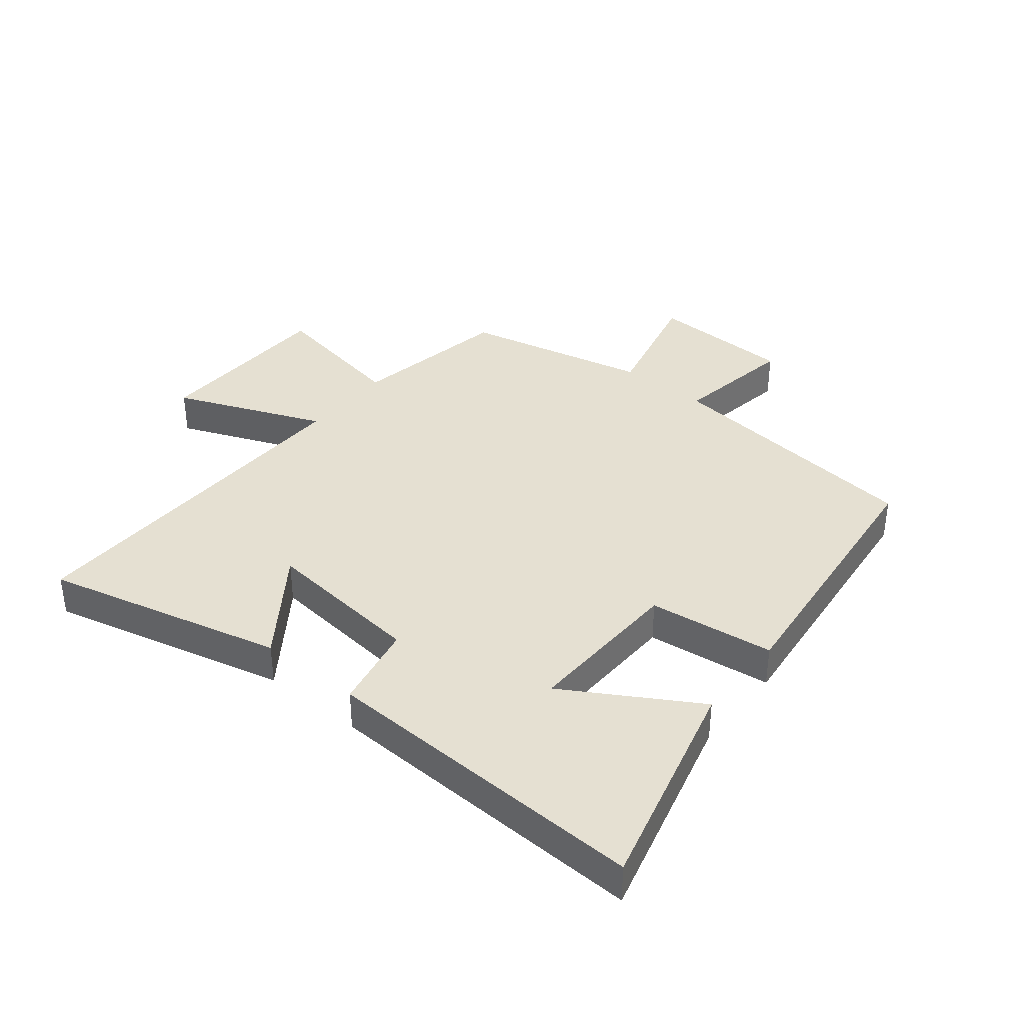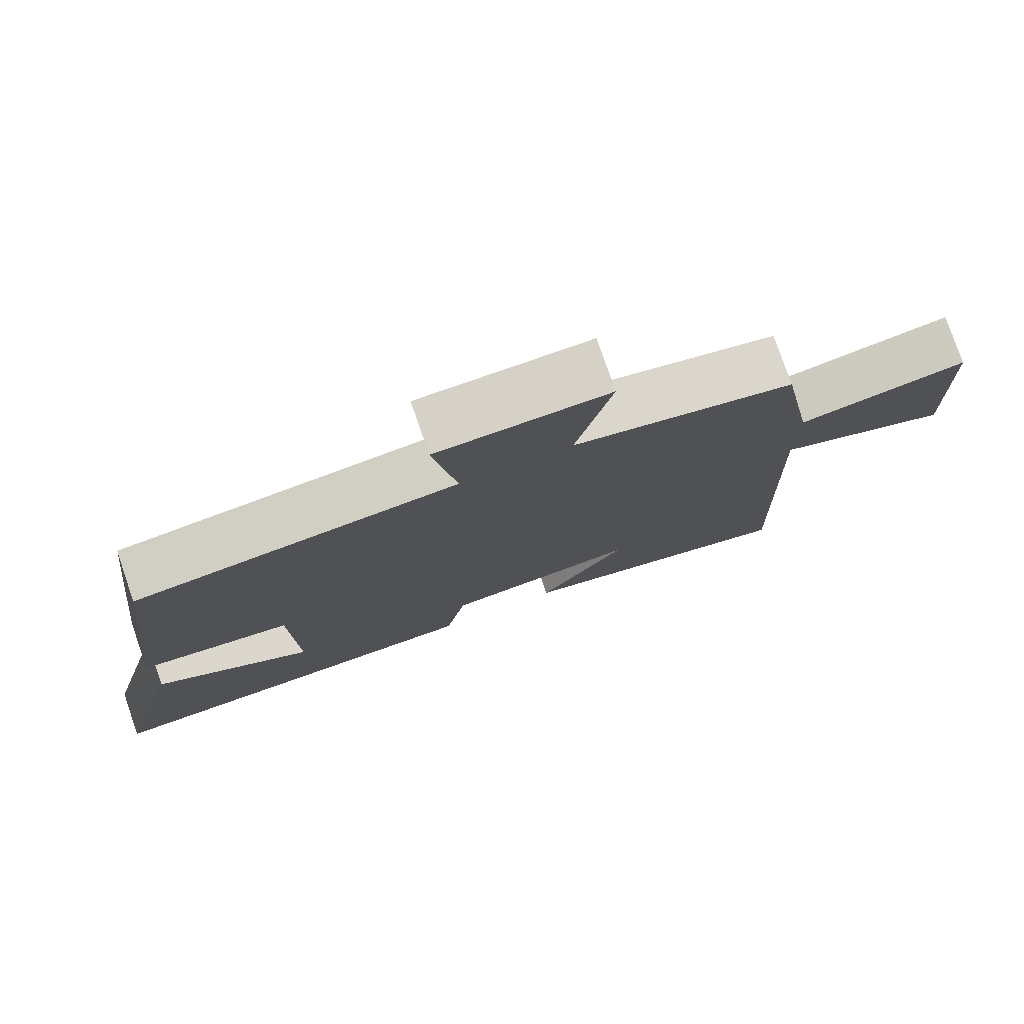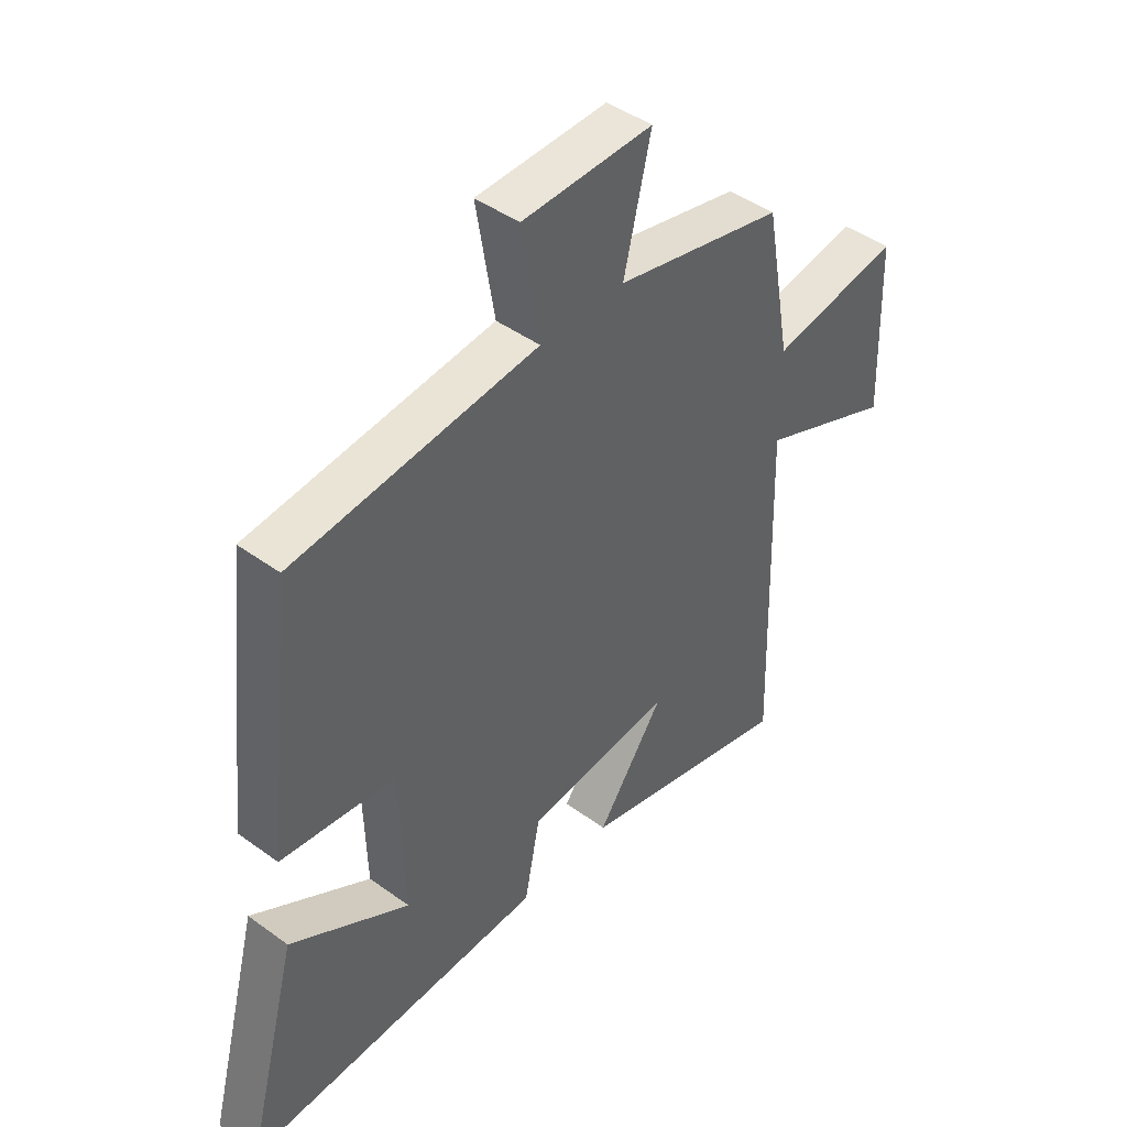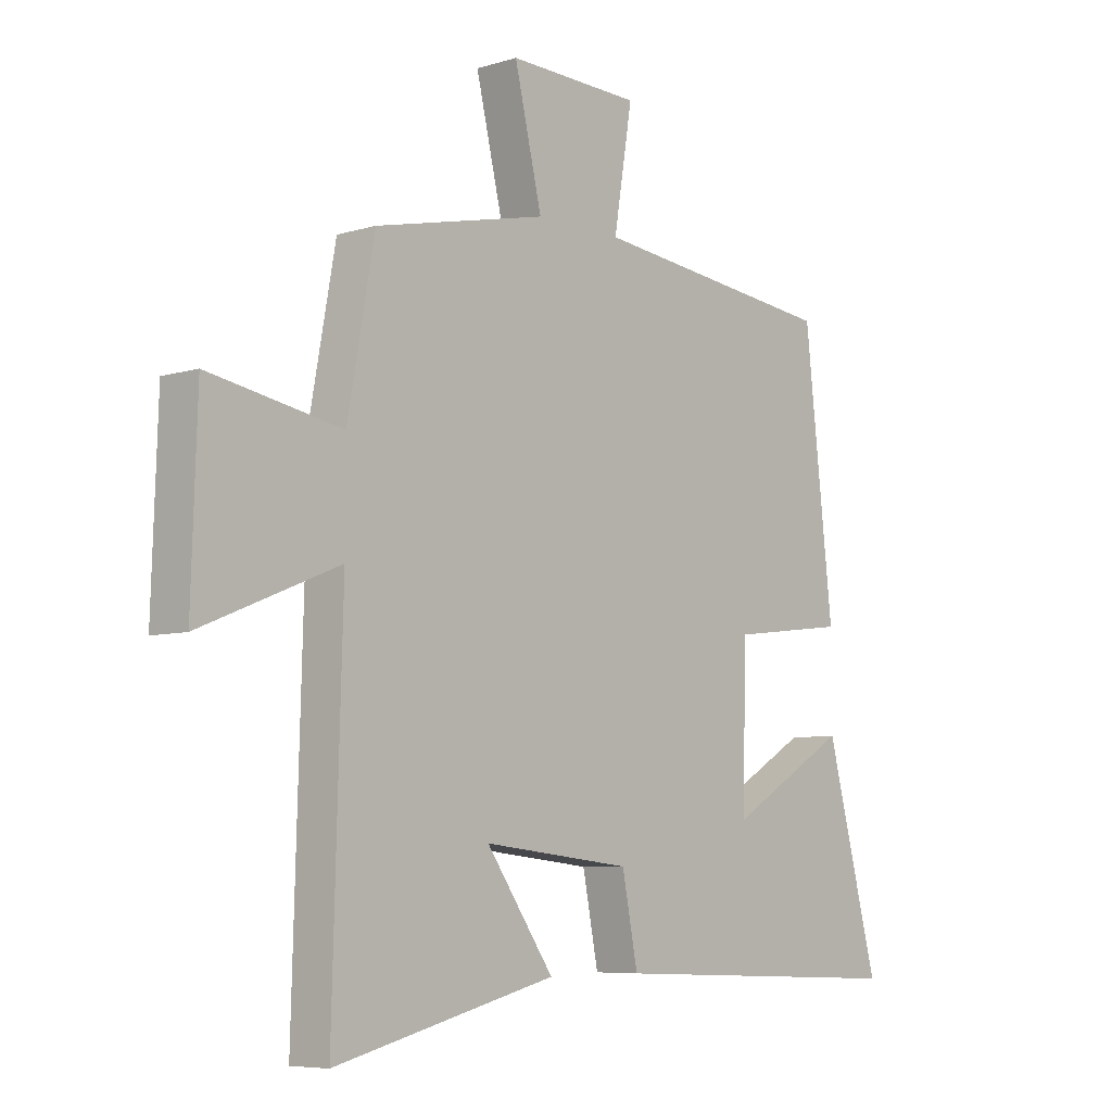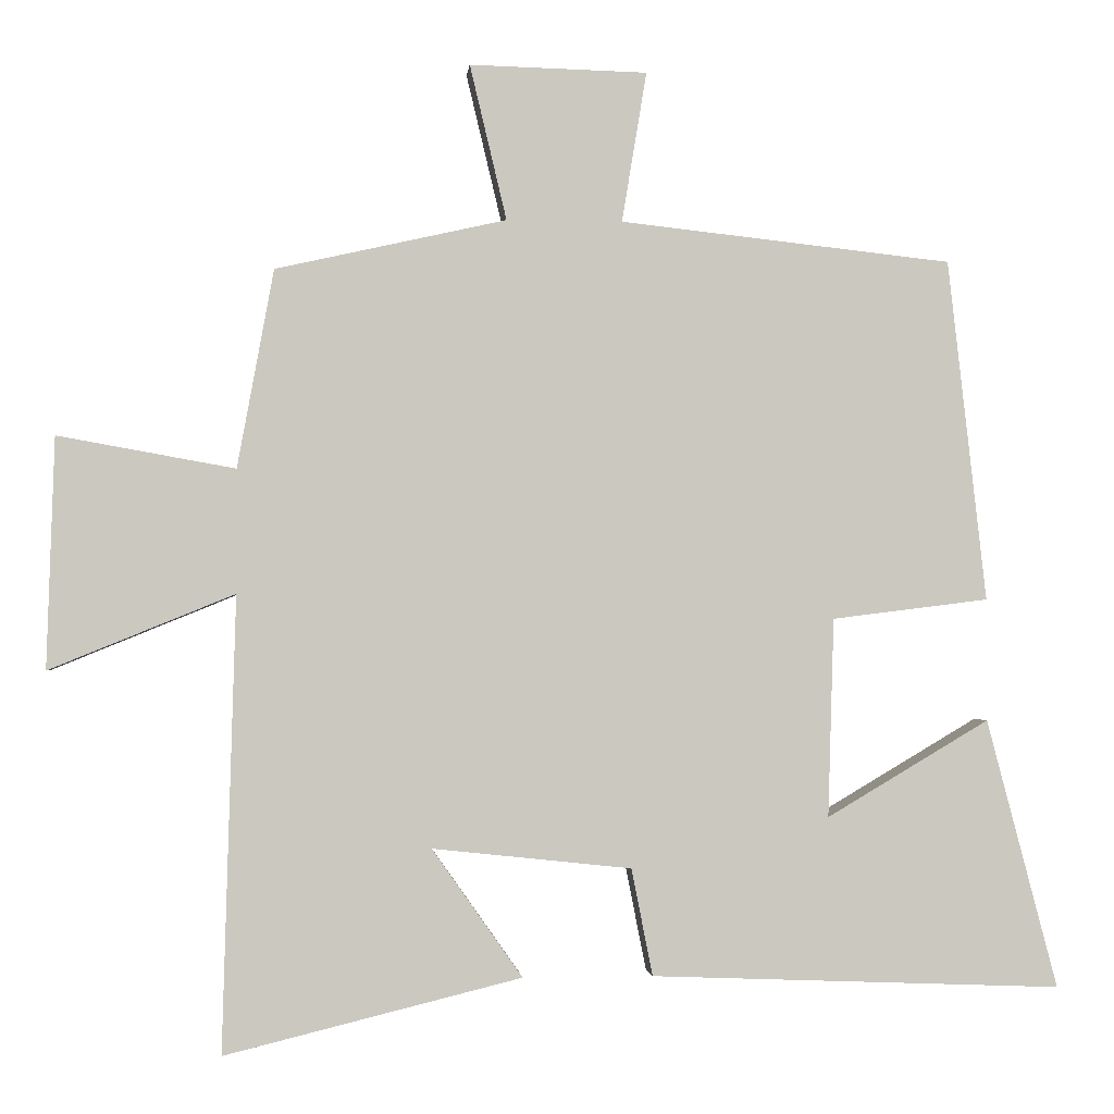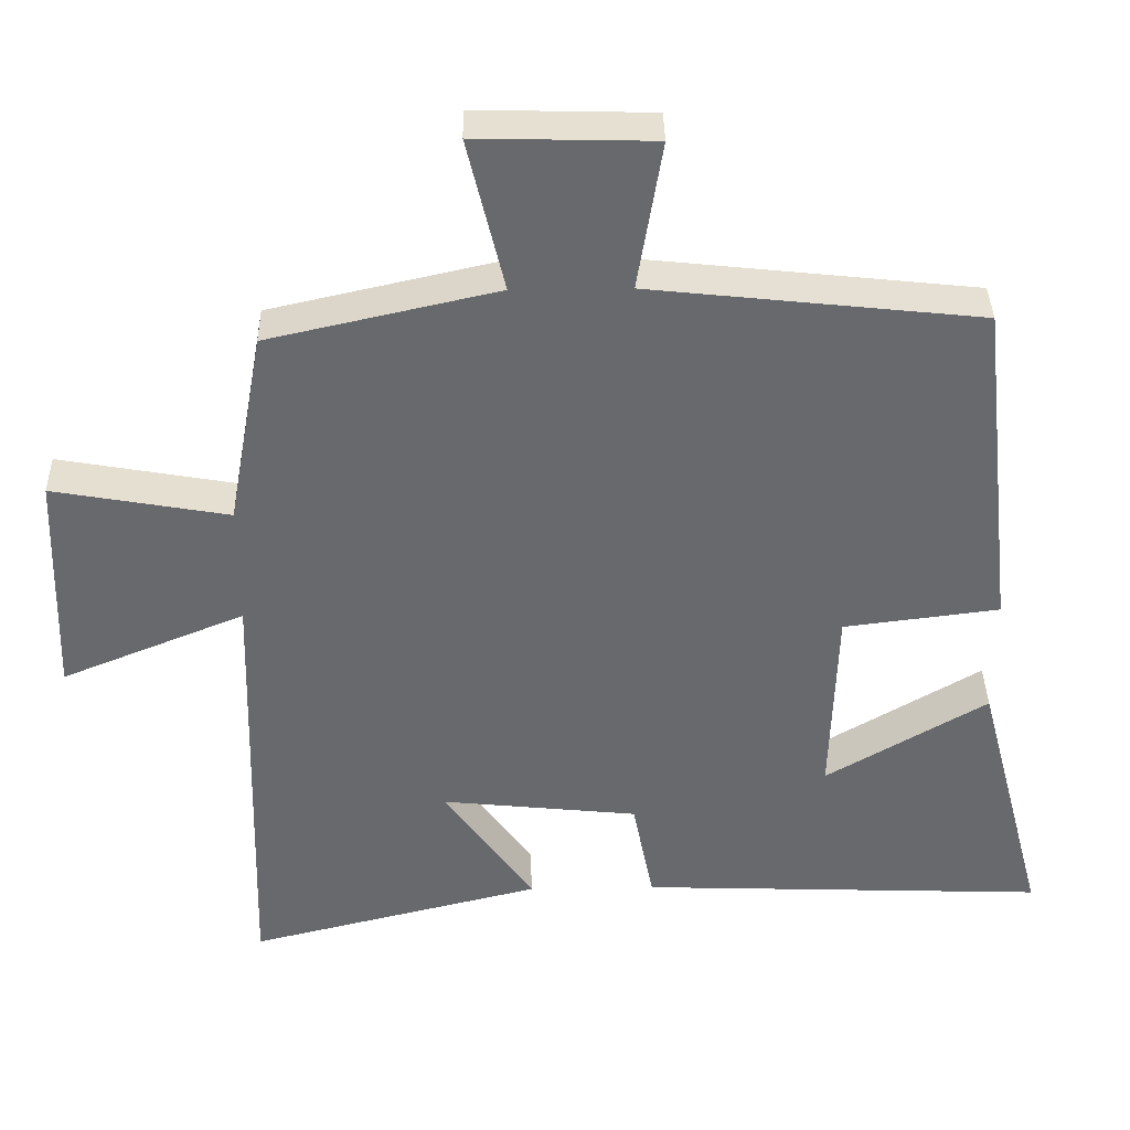
<metadata>
{"format":"obj","ext":"obj","renderer":"f3d","projection":"perspective","resolution":1024,"background":"white","views":[{"elev":37.8,"azim":-141.0,"up":"+Y"},{"elev":77.7,"azim":-19.0,"up":"+Z"},{"elev":44.3,"azim":-49.6,"up":"+Z"},{"elev":-6.9,"azim":131.6,"up":"+Z"},{"elev":-1.7,"azim":174.6,"up":"+Z"},{"elev":37.3,"azim":178.8,"up":"+Z"}]}
</metadata>
<code>
v -0.449 0.07 0.452
v -0.008 0.07 0.5
v -0.041 0.07 0.7
v 0.195 0.07 0.706
v 0.146 0.07 0.5
v 0.452 0.07 0.431
v 0.5 0.07 0.168
v 0.735 0.07 0.21
v 0.745 0.07 -0.096
v 0.5 0.07 0.004
v 0.517 0.07 -0.597
v 0.124 0.07 -0.5
v 0.244 0.07 -0.33
v -0.02 0.07 -0.358
v -0.048 0.07 -0.5
v -0.594 0.07 -0.521
v -0.5 0.07 -0.164
v -0.284 0.07 -0.292
v -0.292 0.07 -0.028
v -0.5 0.07 -0.002
v -0.449 0 0.452
v -0.008 0 0.5
v -0.041 0 0.7
v 0.195 0 0.706
v 0.146 0 0.5
v 0.452 0 0.431
v 0.5 0 0.168
v 0.735 0 0.21
v 0.745 0 -0.096
v 0.5 0 0.004
v 0.517 0 -0.597
v 0.124 0 -0.5
v 0.244 0 -0.33
v -0.02 0 -0.358
v -0.048 0 -0.5
v -0.594 0 -0.521
v -0.5 0 -0.164
v -0.284 0 -0.292
v -0.292 0 -0.028
v -0.5 0 -0.002
f 19 20 1 2
f 18 19 2
f 15 16 17 18
f 14 15 18 2
f 13 14 2
f 10 11 12 13
f 10 13 2 3
f 7 8 9 10
f 5 6 7 10
f 5 10 3
f 3 4 5
f 22 21 40 39
f 22 39 38
f 38 37 36 35
f 22 38 35 34
f 22 34 33
f 33 32 31 30
f 23 22 33 30
f 30 29 28 27
f 30 27 26 25
f 23 30 25
f 25 24 23
f 1 21 22 2
f 2 22 23 3
f 3 23 24 4
f 4 24 25 5
f 5 25 26 6
f 6 26 27 7
f 7 27 28 8
f 8 28 29 9
f 9 29 30 10
f 10 30 31 11
f 11 31 32 12
f 12 32 33 13
f 13 33 34 14
f 14 34 35 15
f 15 35 36 16
f 16 36 37 17
f 17 37 38 18
f 18 38 39 19
f 19 39 40 20
f 20 40 21 1

</code>
